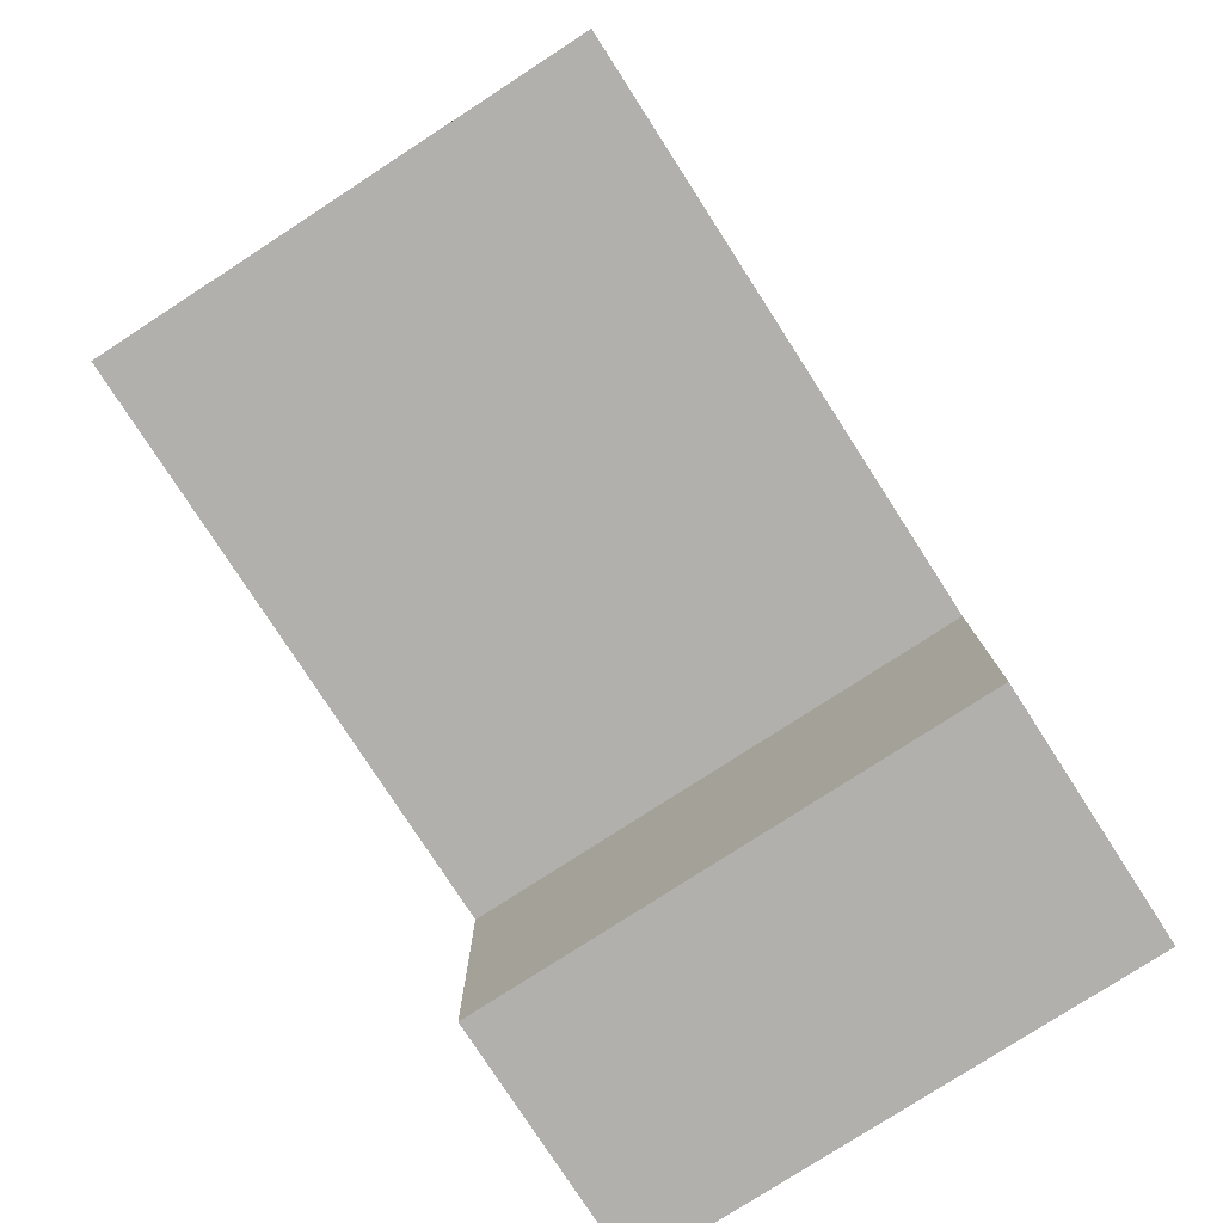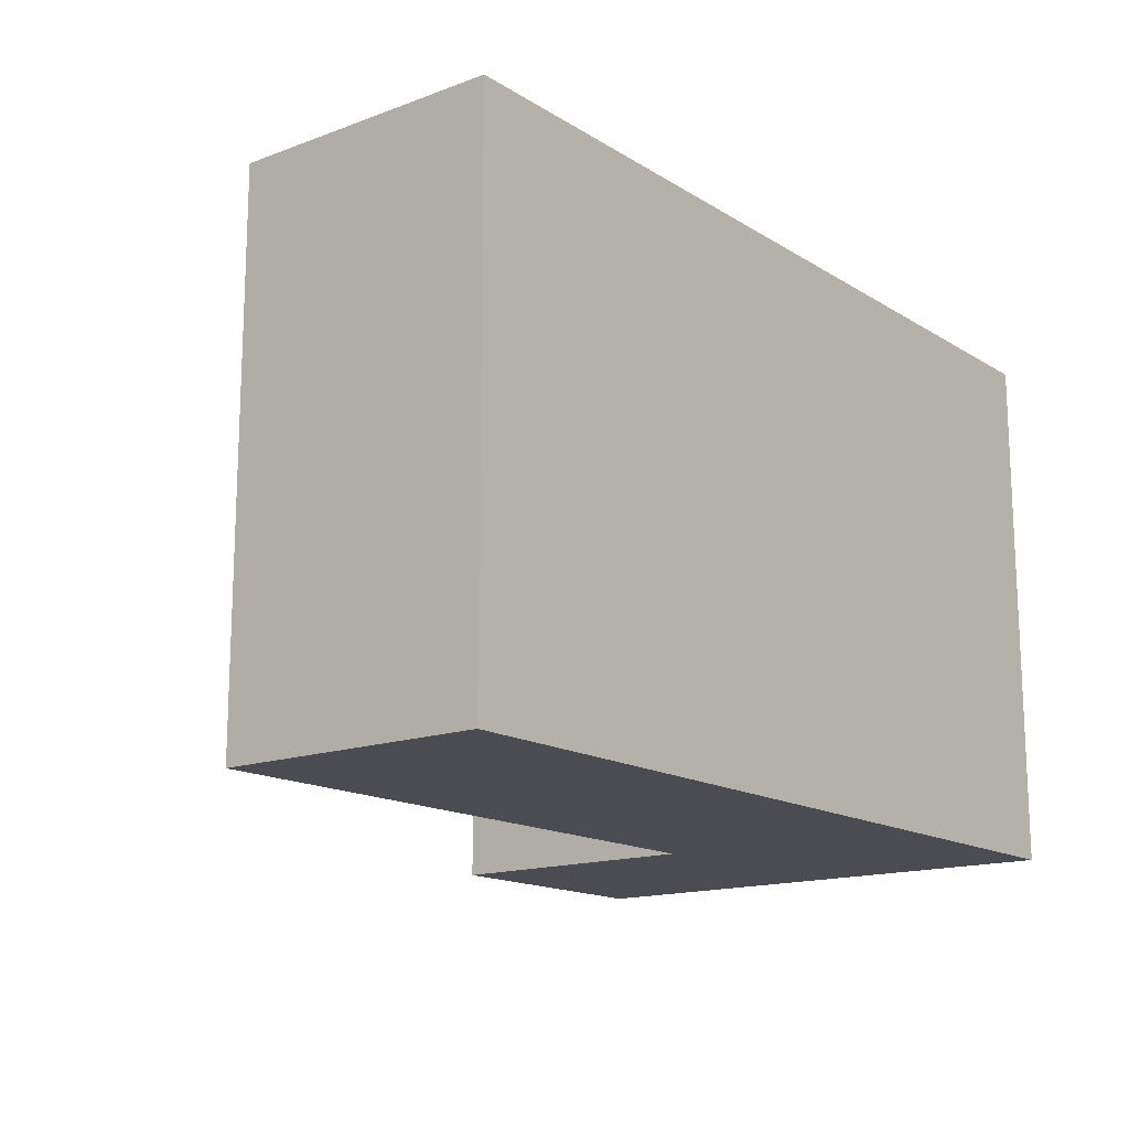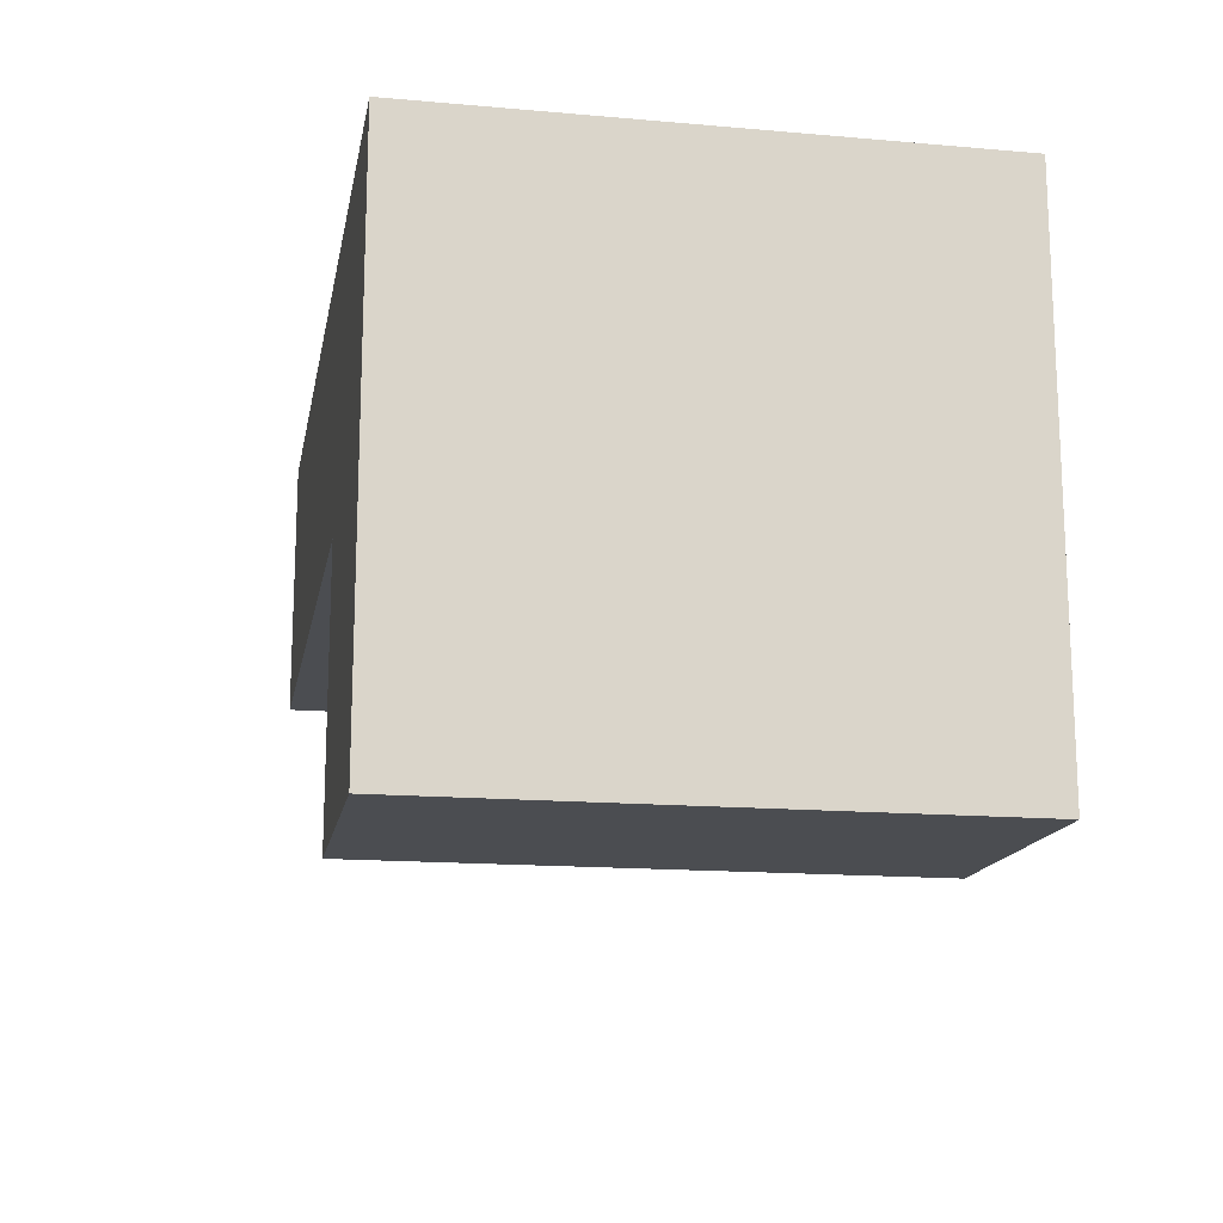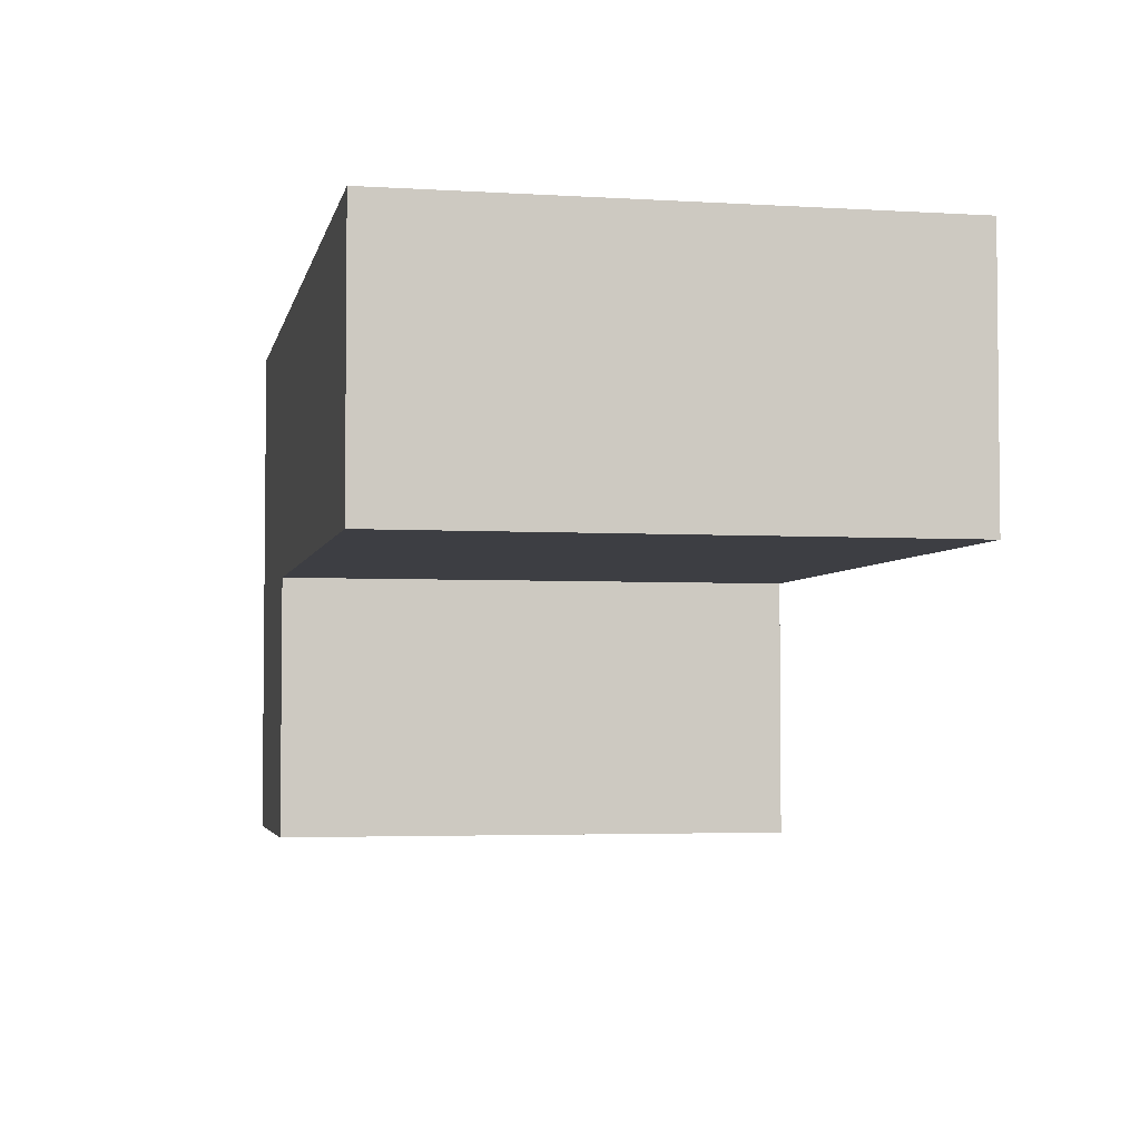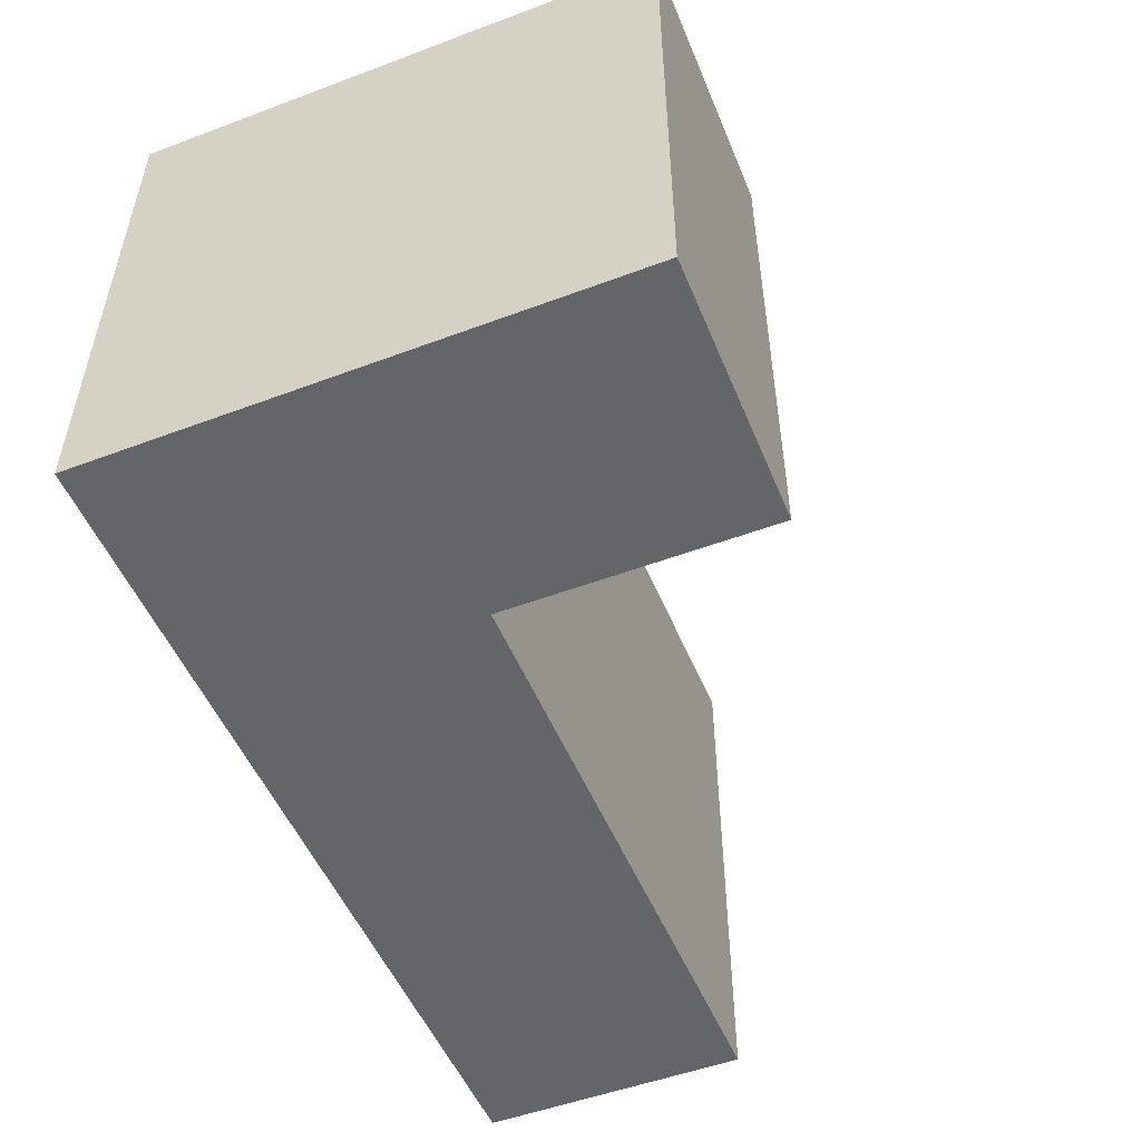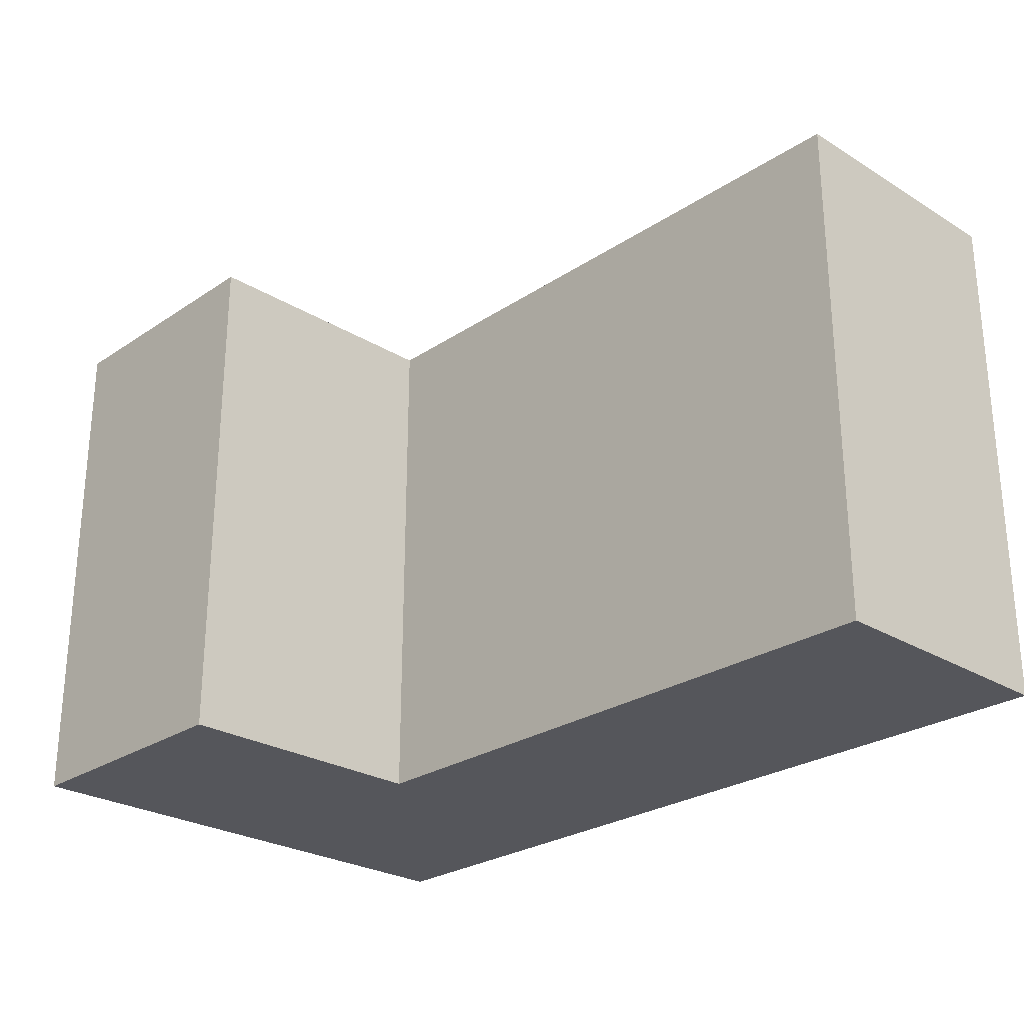
<metadata>
{"format":"obj","ext":"obj","renderer":"f3d","projection":"perspective","resolution":1024,"background":"white","views":[{"elev":-78.7,"azim":-57.1,"up":"+Z"},{"elev":-15.3,"azim":-51.9,"up":"+Y"},{"elev":-15.6,"azim":79.6,"up":"+Z"},{"elev":-3.7,"azim":-101.5,"up":"+Z"},{"elev":-51.5,"azim":112.1,"up":"+Y"},{"elev":-26.3,"azim":-133.8,"up":"+Y"}]}
</metadata>
<code>
v -1 0 0
v 2 0 0
v -1 6 0
v 2 6 0
v 2 0 -6
v -1 0 -6
v 2 6 -6
v -1 6 -6
v 2 0 0
v 2 0 -3
v 2 6 -3
v 2 6 0
v 2 0 -6
v 2 6 -6
v -1 6 -6
v -1 0 -3
v -1 6 -3
v -1 0 -6
v -8 6 -3
v -8 0 0
v -8 6 0
v -8 0 -3
v -1 0 -3
v 2 0 -6
v 2 0 -3
v -1 0 -6
v -1 0 0
v 2 0 0
v -8 0 0
v -8 6 0
v -1 6 -3
v -1 0 -3
v -8 6 -3
v -8 0 -3
v -8 0 -3
v -8 0 0
v 2 6 -3
v -1 6 -3
v -1 6 0
v 2 6 0
v 2 6 -6
v -1 6 -6
v -8 6 0
v -8 6 -3
g submesh0
f 1 2 3
f 2 4 3
f 5 6 7
f 6 8 7
f 9 10 11
f 12 9 11
f 10 13 14
f 11 10 14
f 15 16 17
f 15 18 16
f 19 20 21
f 19 22 20
f 23 24 25
f 23 26 24
f 27 25 28
f 27 23 25
f 1 3 29
f 3 30 29
f 31 32 33
f 32 34 33
f 23 27 35
f 27 36 35
g submesh1
f 37 38 39
f 40 37 39
f 41 42 38
f 37 41 38
f 39 38 43
f 38 44 43

</code>
